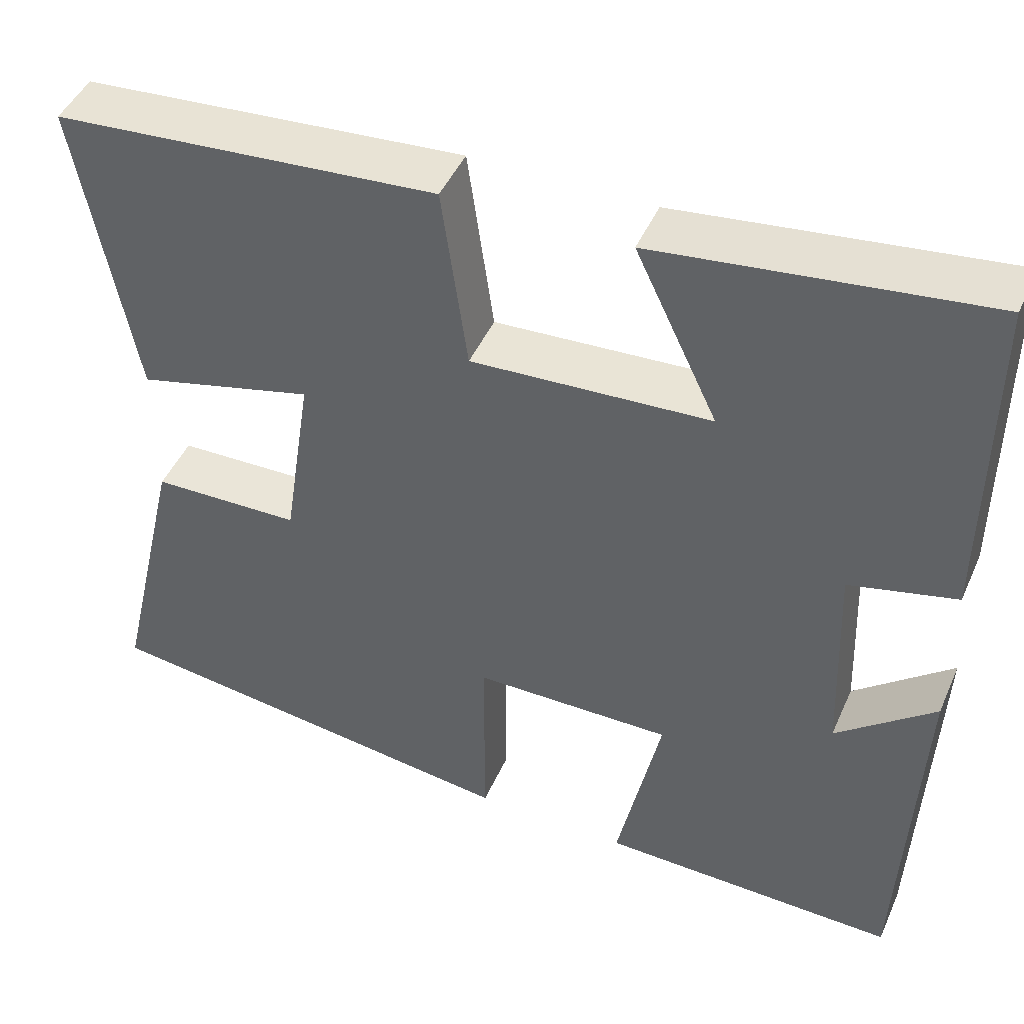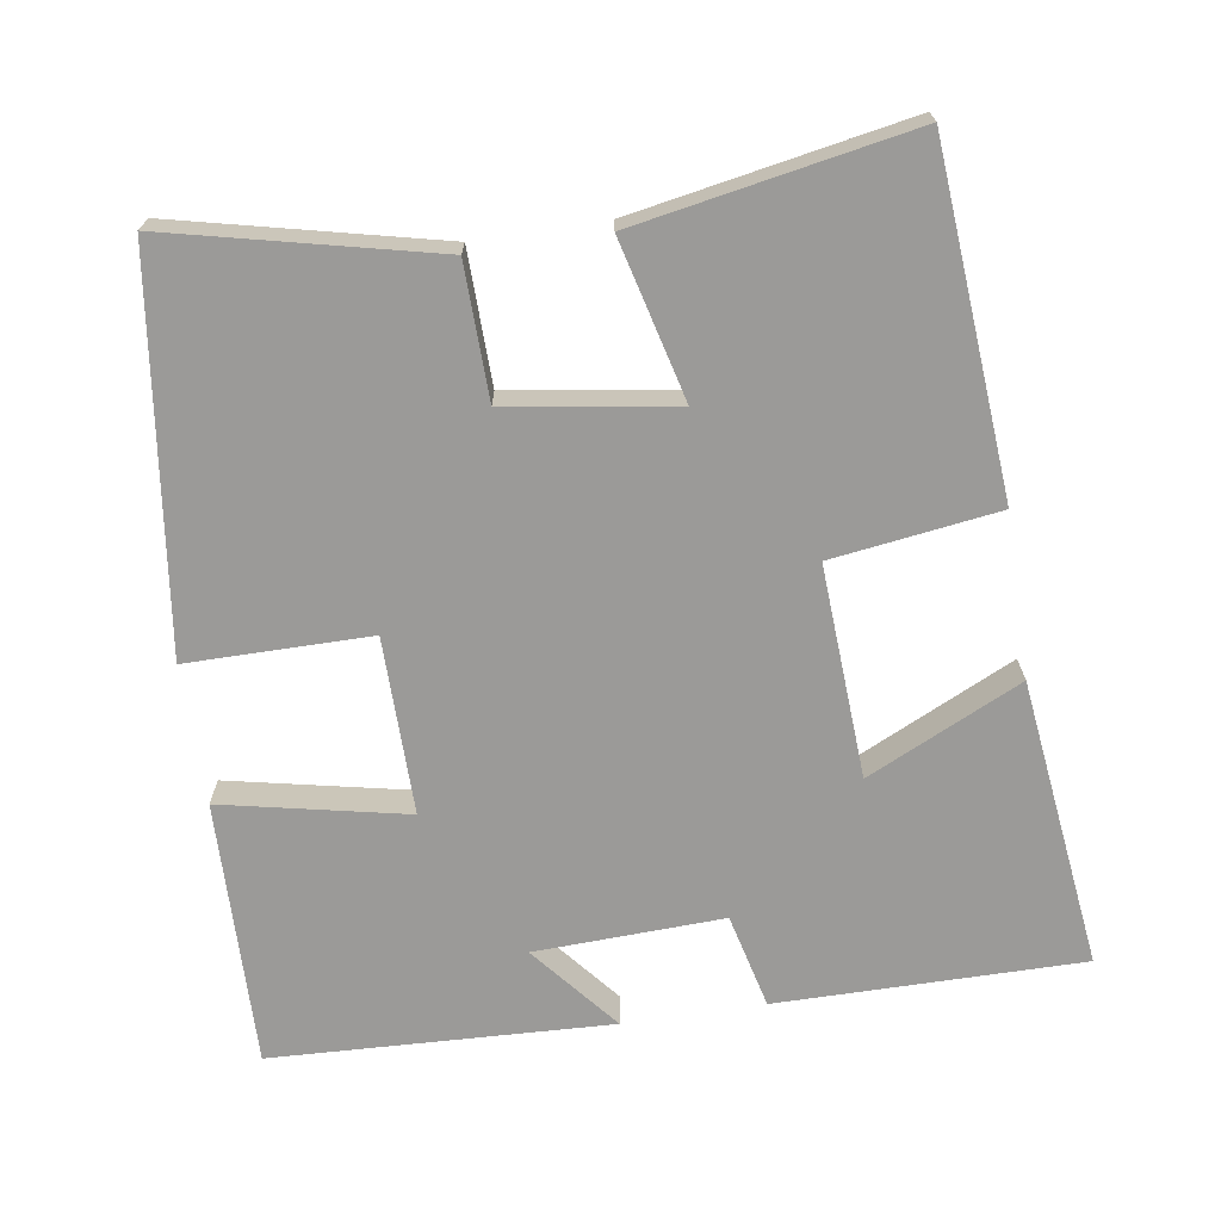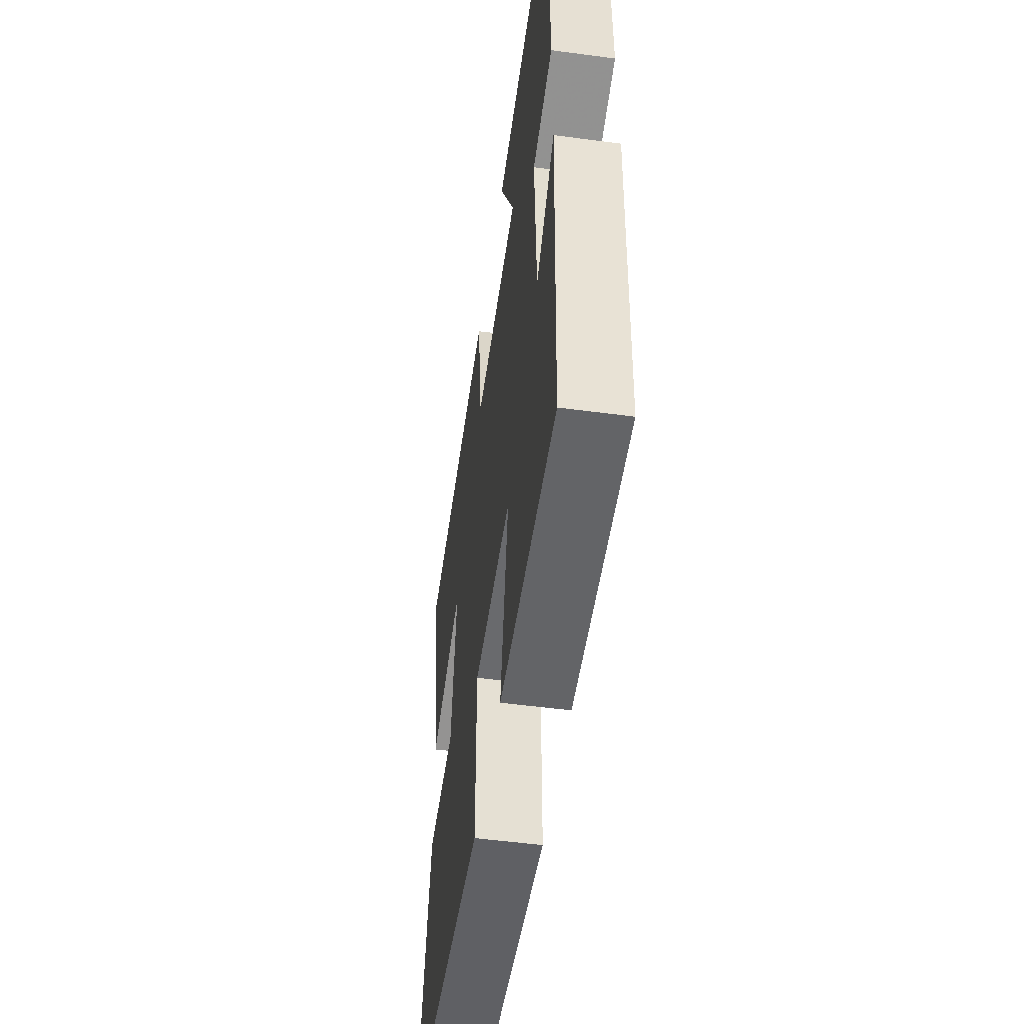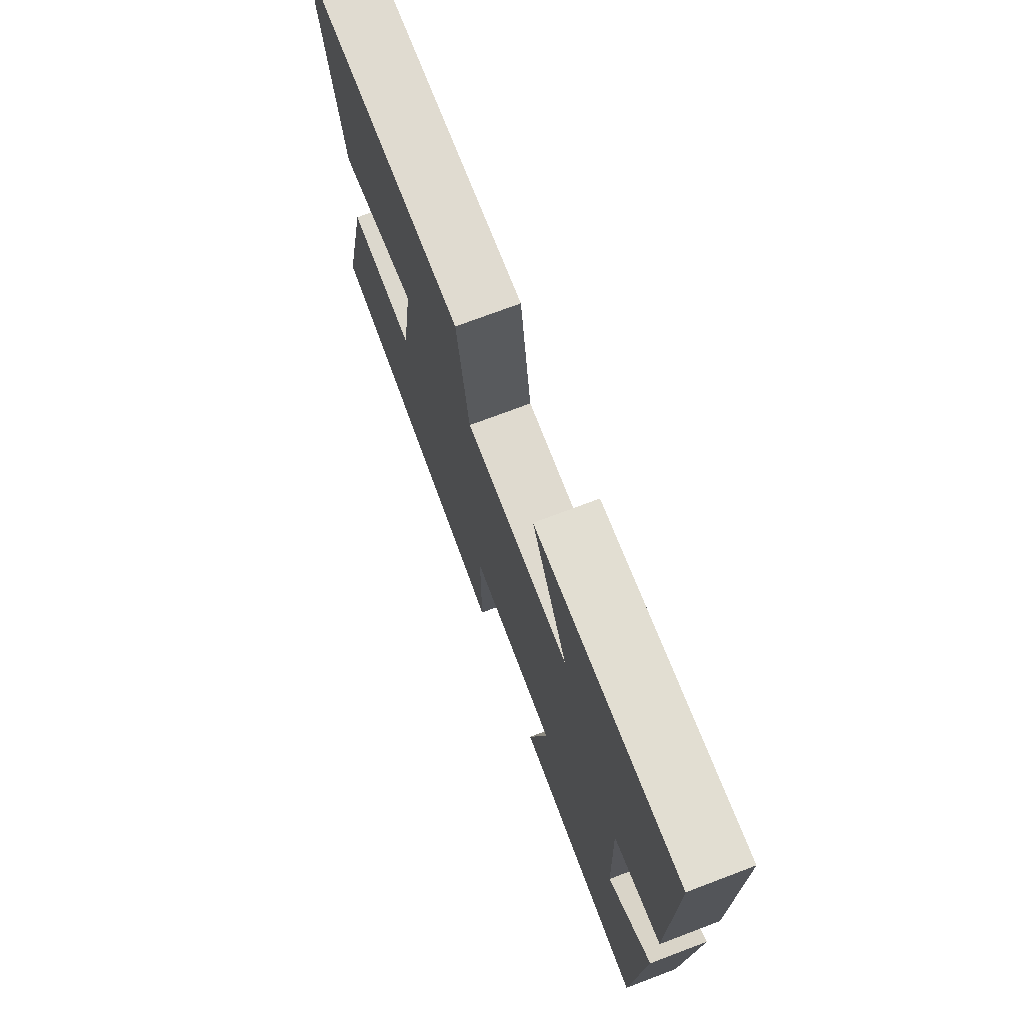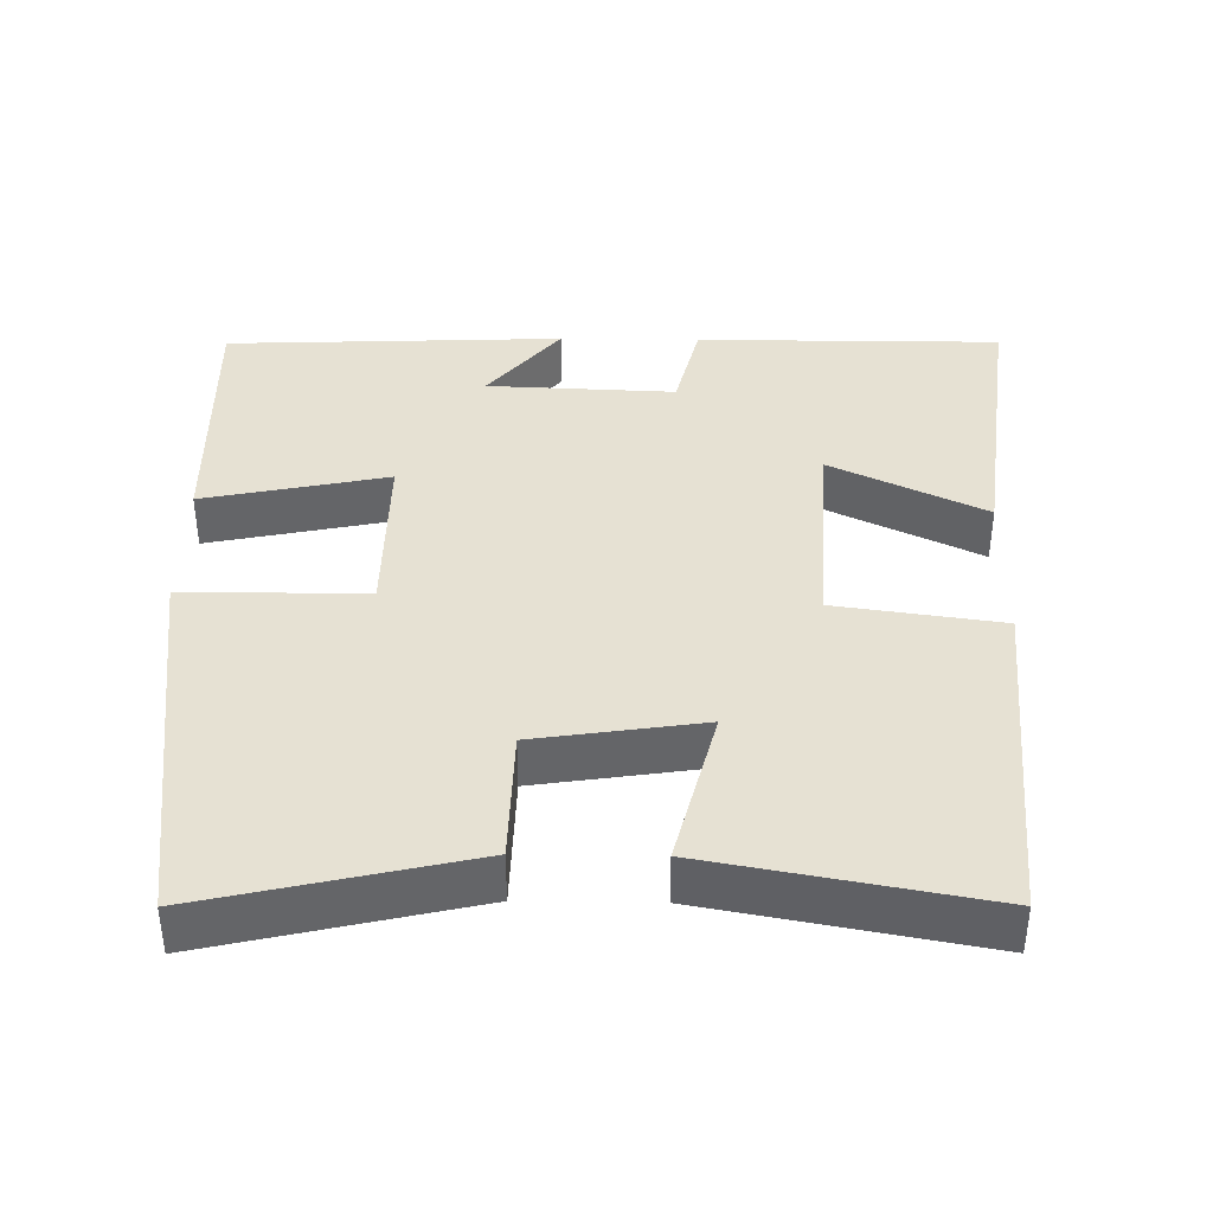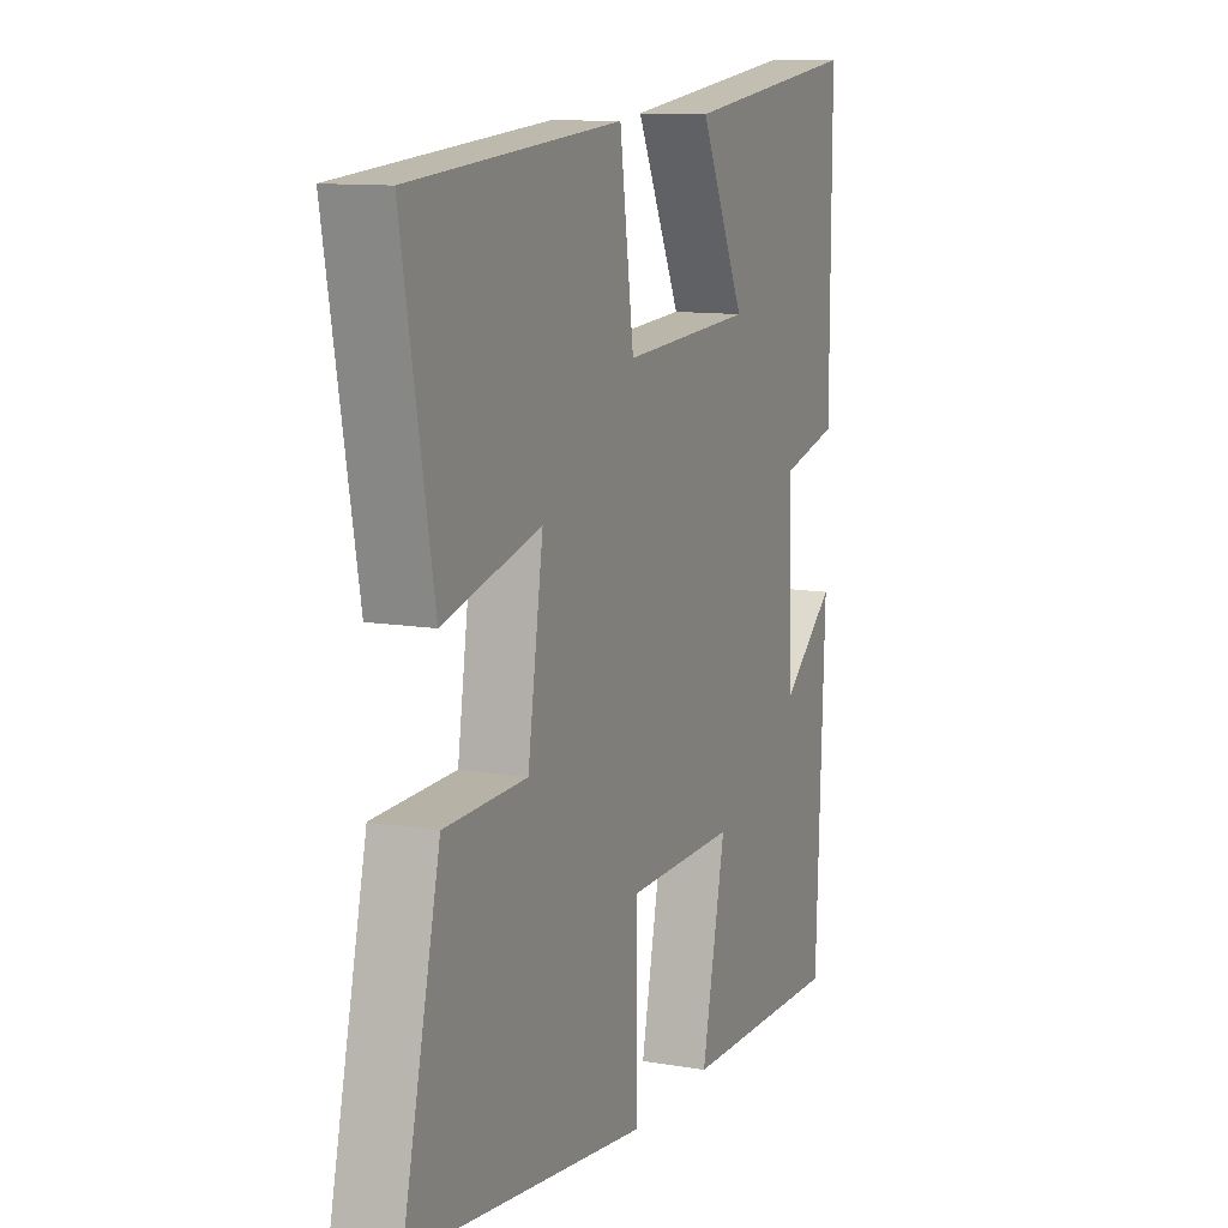
<metadata>
{"format":"obj","ext":"obj","renderer":"f3d","projection":"perspective","resolution":1024,"background":"white","views":[{"elev":46.0,"azim":23.1,"up":"+Z"},{"elev":-69.4,"azim":-81.3,"up":"+Y"},{"elev":-52.5,"azim":81.8,"up":"+Z"},{"elev":73.5,"azim":69.3,"up":"+Z"},{"elev":38.9,"azim":-89.1,"up":"+Y"},{"elev":11.3,"azim":-67.1,"up":"+Z"}]}
</metadata>
<code>
v 0.501 0.07 0.548
v 0.5 0.07 0.137
v 0.372 0.07 0.106
v 0.382 0.07 -0.148
v 0.5 0.07 -0.051
v 0.481 0.07 -0.508
v 0.122 0.07 -0.5
v 0.174 0.07 -0.252
v -0.064 0.07 -0.254
v -0.064 0.07 -0.5
v -0.582 0.07 -0.432
v -0.5 0.07 -0.079
v -0.321 0.07 -0.075
v -0.287 0.07 0.149
v -0.5 0.07 0.095
v -0.567 0.07 0.464
v -0.108 0.07 0.5
v -0.077 0.07 0.277
v 0.209 0.07 0.293
v 0.11 0.07 0.5
v 0.501 0 0.548
v 0.5 0 0.137
v 0.372 0 0.106
v 0.382 0 -0.148
v 0.5 0 -0.051
v 0.481 0 -0.508
v 0.122 0 -0.5
v 0.174 0 -0.252
v -0.064 0 -0.254
v -0.064 0 -0.5
v -0.582 0 -0.432
v -0.5 0 -0.079
v -0.321 0 -0.075
v -0.287 0 0.149
v -0.5 0 0.095
v -0.567 0 0.464
v -0.108 0 0.5
v -0.077 0 0.277
v 0.209 0 0.293
v 0.11 0 0.5
f 19 20 1 2
f 18 19 2 3
f 15 16 17 18
f 14 15 18
f 13 14 18 3
f 10 11 12 13
f 9 10 13
f 8 9 13 3
f 7 8 3 4
f 4 5 6 7
f 22 21 40 39
f 23 22 39 38
f 38 37 36 35
f 38 35 34
f 23 38 34 33
f 33 32 31 30
f 33 30 29
f 23 33 29 28
f 24 23 28 27
f 27 26 25 24
f 1 21 22 2
f 2 22 23 3
f 3 23 24 4
f 4 24 25 5
f 5 25 26 6
f 6 26 27 7
f 7 27 28 8
f 8 28 29 9
f 9 29 30 10
f 10 30 31 11
f 11 31 32 12
f 12 32 33 13
f 13 33 34 14
f 14 34 35 15
f 15 35 36 16
f 16 36 37 17
f 17 37 38 18
f 18 38 39 19
f 19 39 40 20
f 20 40 21 1

</code>
